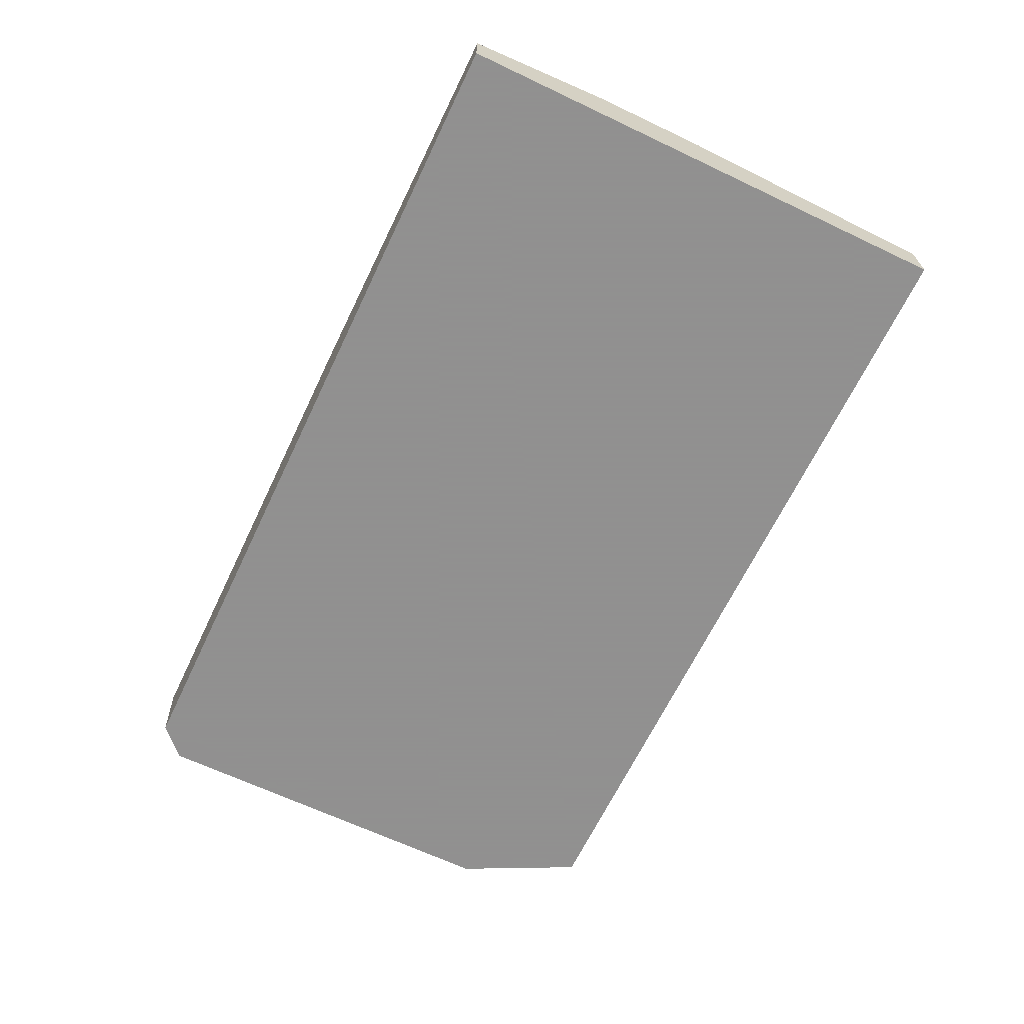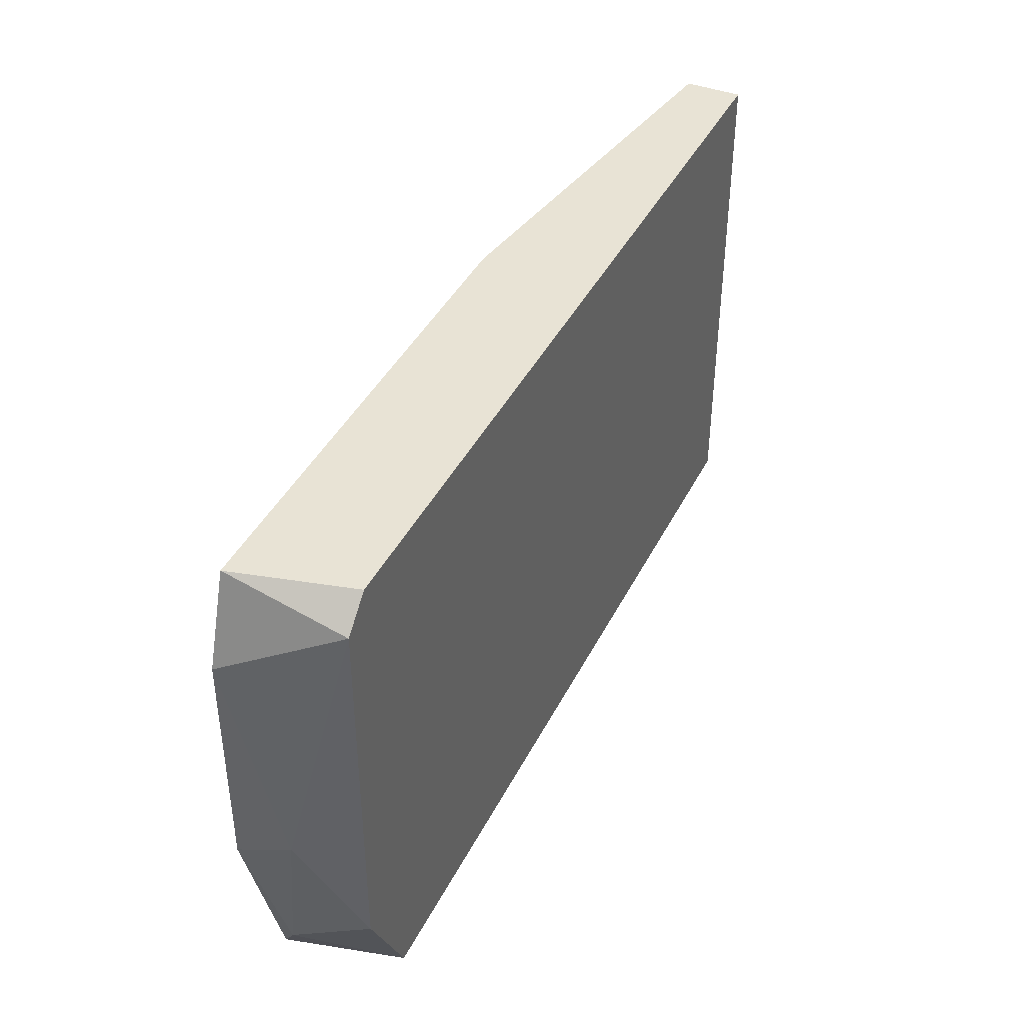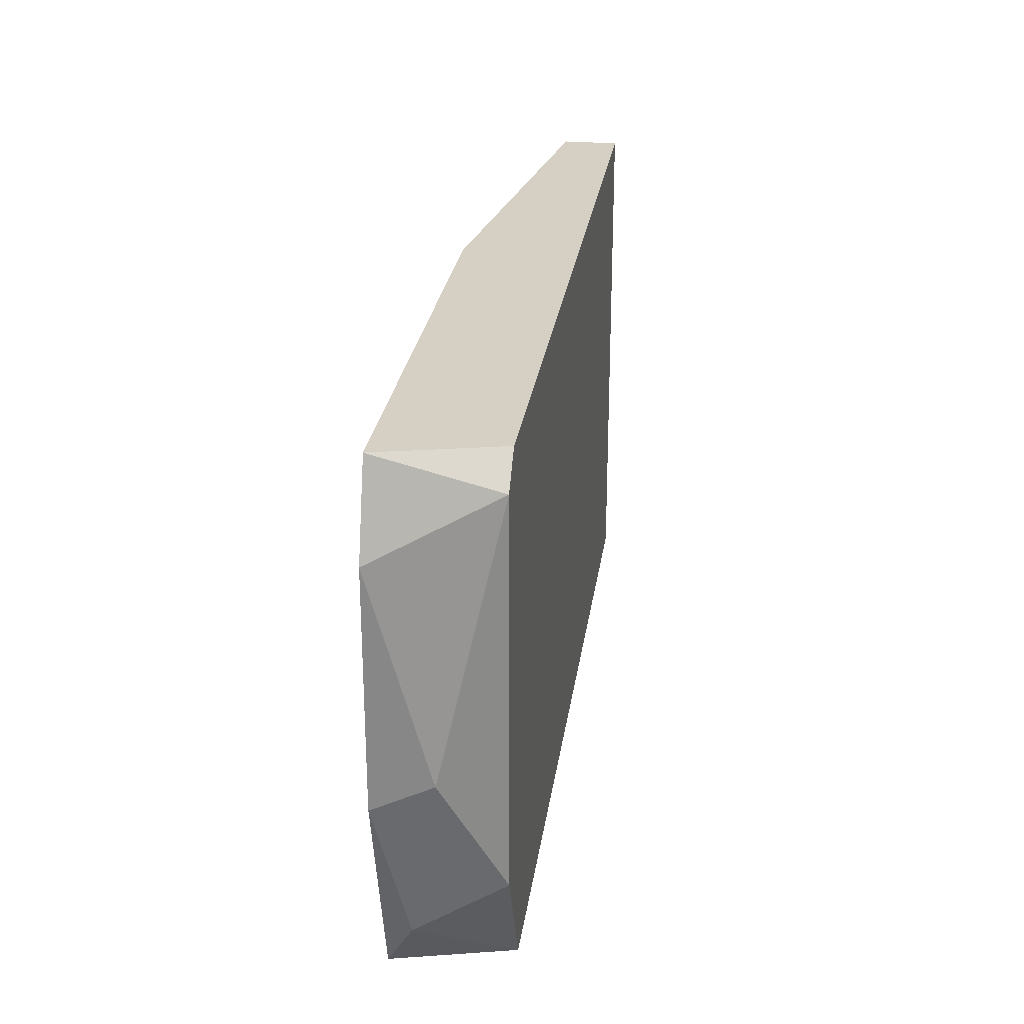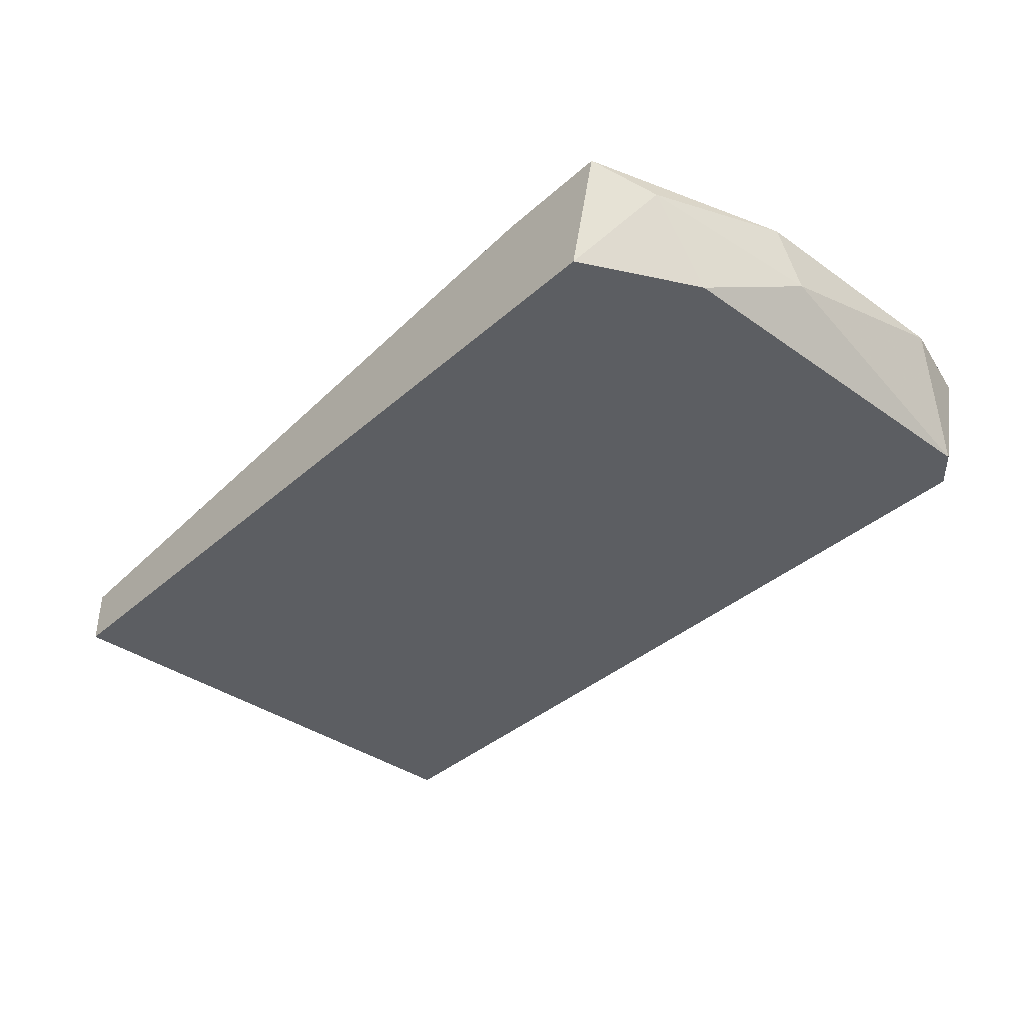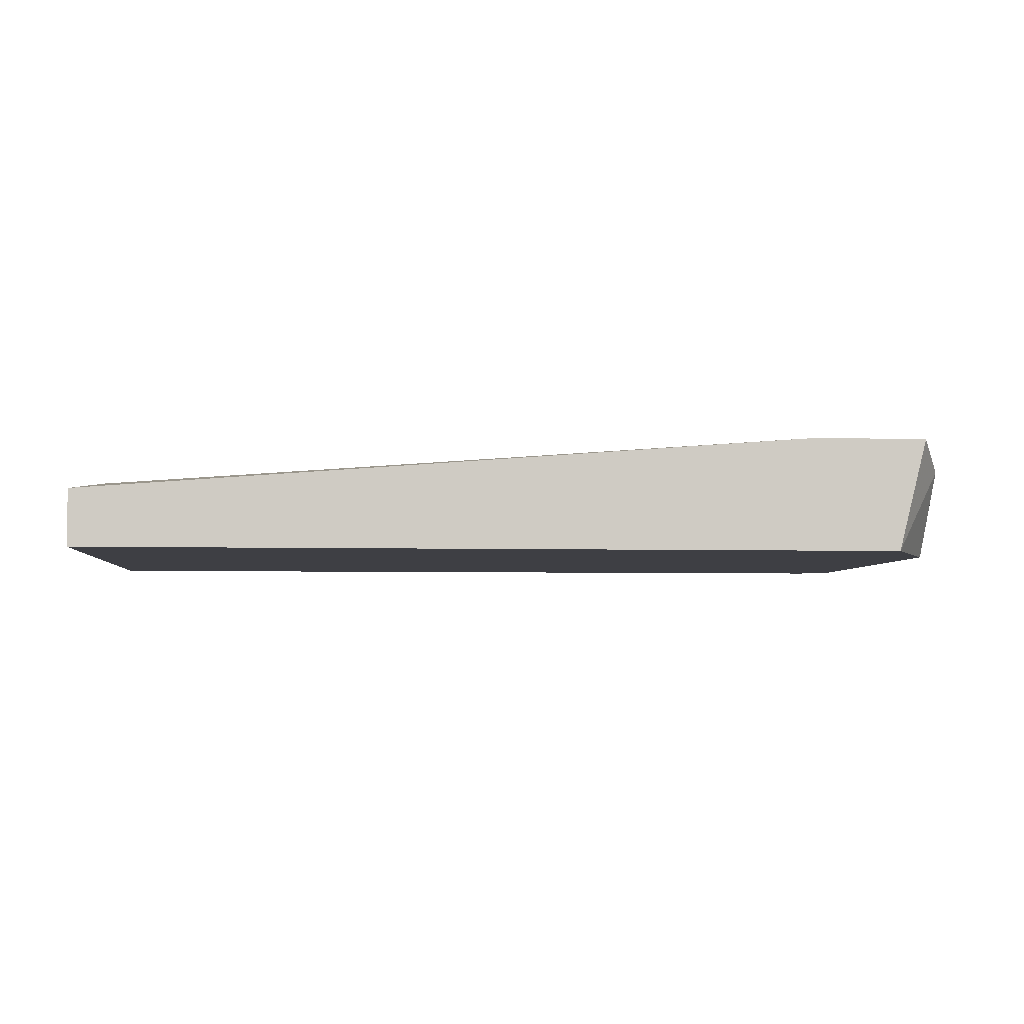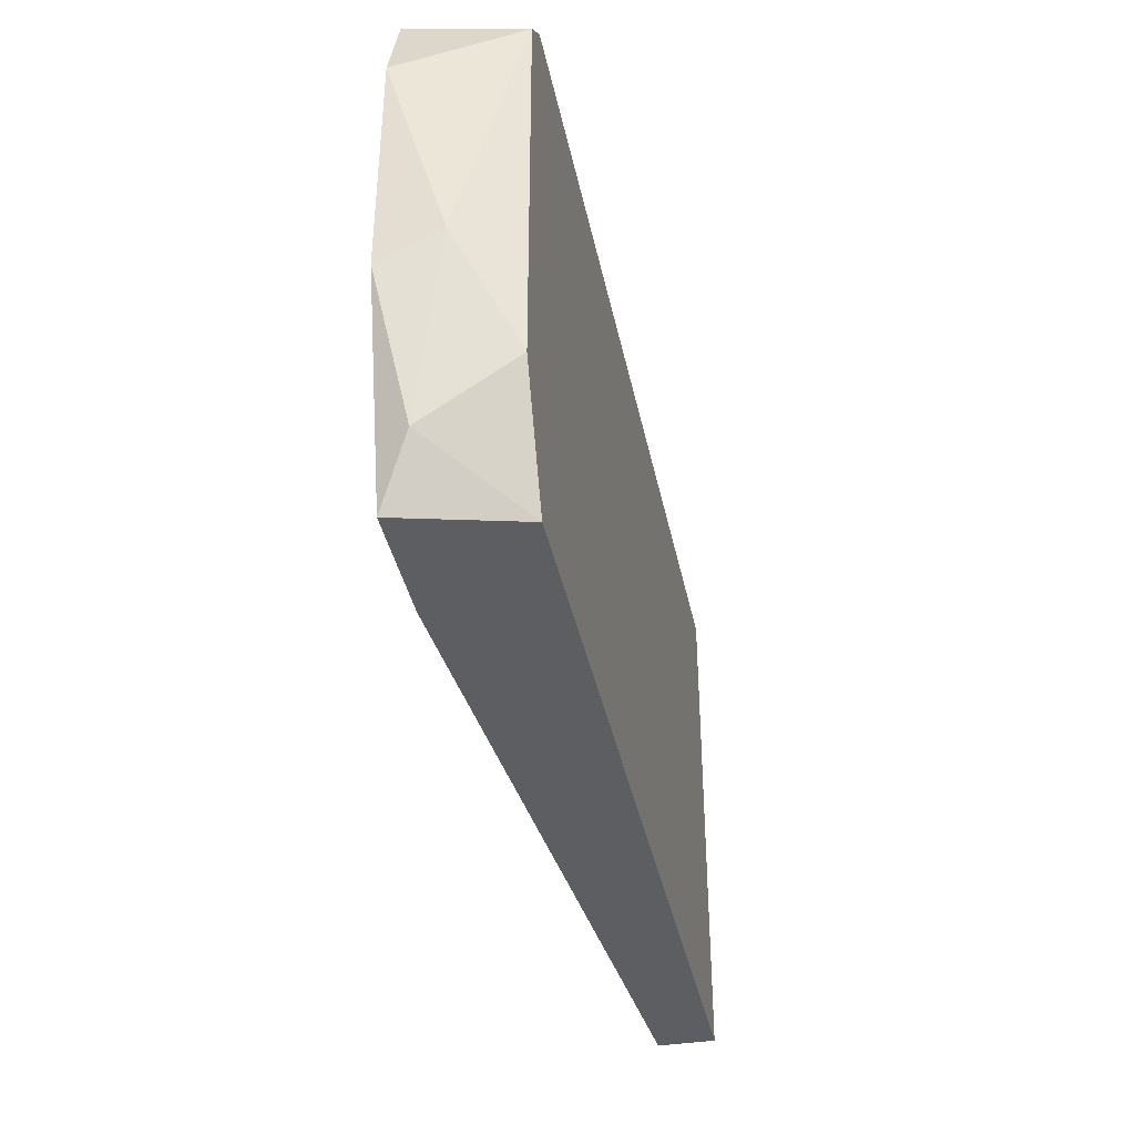
<metadata>
{"format":"obj","ext":"obj","renderer":"f3d","projection":"perspective","resolution":1024,"background":"white","views":[{"elev":-65.8,"azim":-115.5,"up":"+Z"},{"elev":41.2,"azim":114.9,"up":"+Y"},{"elev":26.3,"azim":97.9,"up":"+Y"},{"elev":-38.0,"azim":48.1,"up":"+Z"},{"elev":-4.5,"azim":-5.2,"up":"+Z"},{"elev":-38.5,"azim":101.5,"up":"+Y"}]}
</metadata>
<code>
v 0.0382 -0.005055 -0.08774
v 0.0382 -0.006811 -0.08424
v 0.0382 0.007226 -0.08424
v -0.01796 -0.003302 -0.08599
v -0.01796 -0.0191 -0.08774
v -0.01796 -0.0191 -0.09125
v -0.01796 0.01249 -0.08774
v -0.01796 0.01249 -0.09125
v -0.01796 0.003717 -0.08599
v 0.006613 0.01249 -0.08424
v 0.006613 0.00547 -0.08424
v 0.03643 -0.01207 -0.09125
v 0.03643 0.01249 -0.08424
v 0.03643 0.01074 -0.09125
v 0.03643 -0.01558 -0.08599
v 0.02766 -0.0191 -0.08424
v 0.03293 -0.0191 -0.09125
v 0.03469 -0.0191 -0.08424
v 0.03469 0.01249 -0.09125
f 2 18 15
f 8 13 19
f 17 8 19
f 3 13 18
f 5 17 18
f 8 5 9
f 17 5 6
f 8 17 6
f 5 8 6
f 13 8 10
f 18 13 10
f 17 19 12
f 9 5 4
f 10 9 4
f 5 18 16
f 18 10 16
f 4 5 16
f 8 9 7
f 10 8 7
f 9 10 7
f 1 12 14
f 13 3 14
f 19 13 14
f 12 19 14
f 3 1 14
f 10 4 11
f 16 10 11
f 4 16 11
f 3 18 2
f 1 3 2
f 1 2 15
f 18 17 15
f 17 12 15
f 12 1 15

</code>
